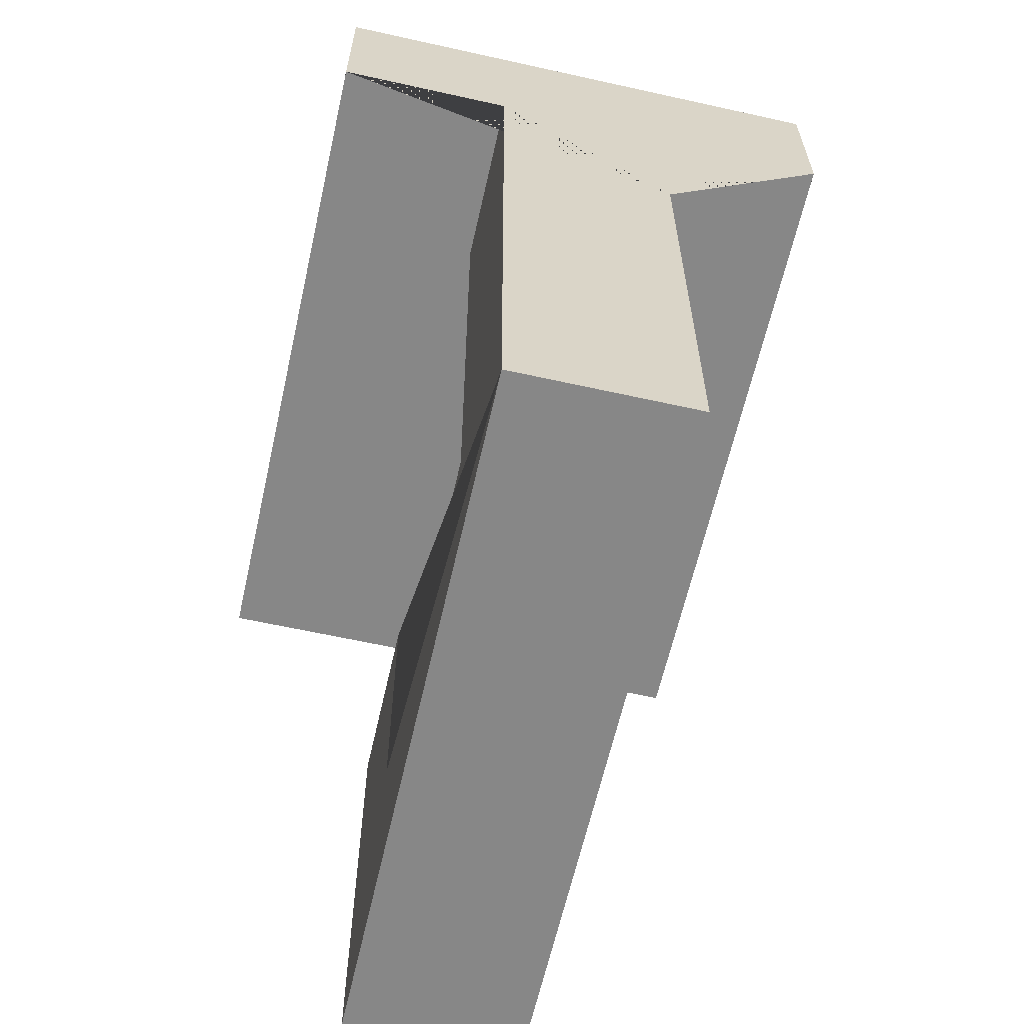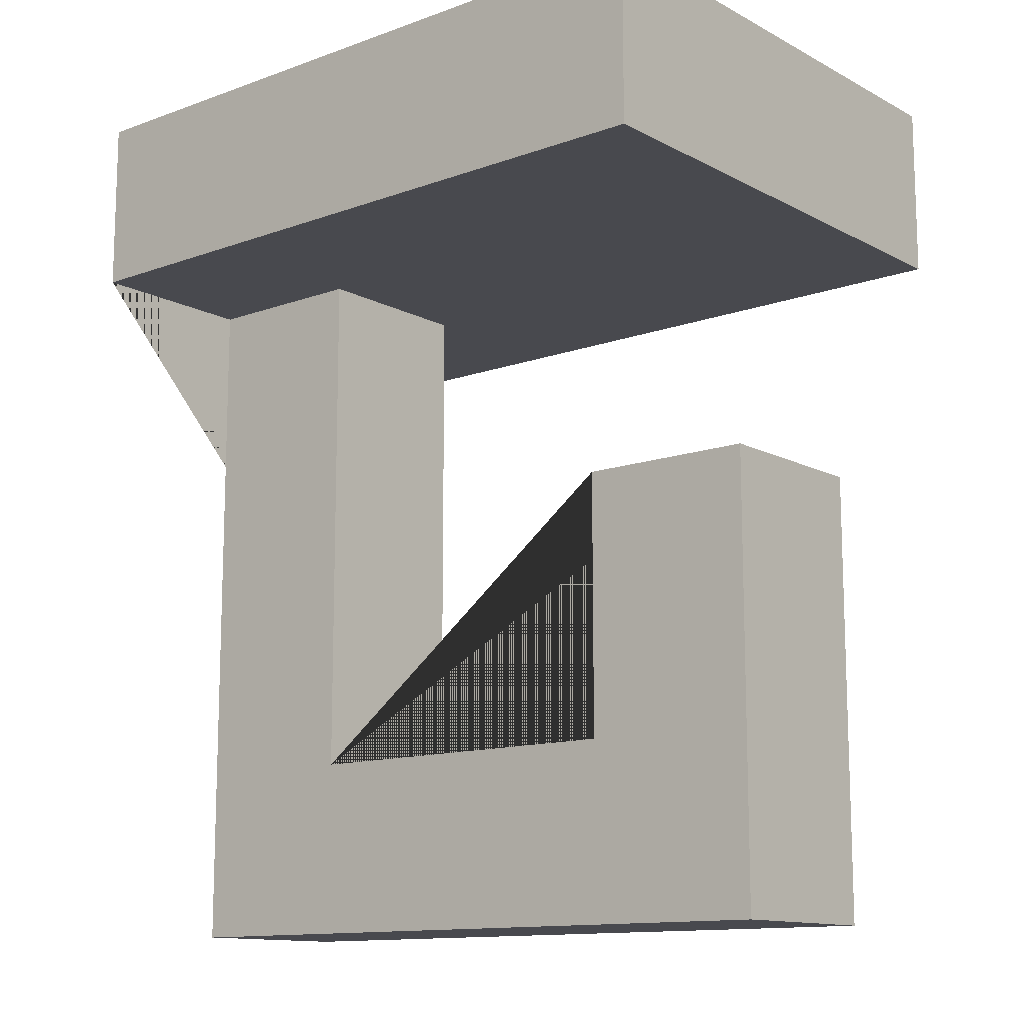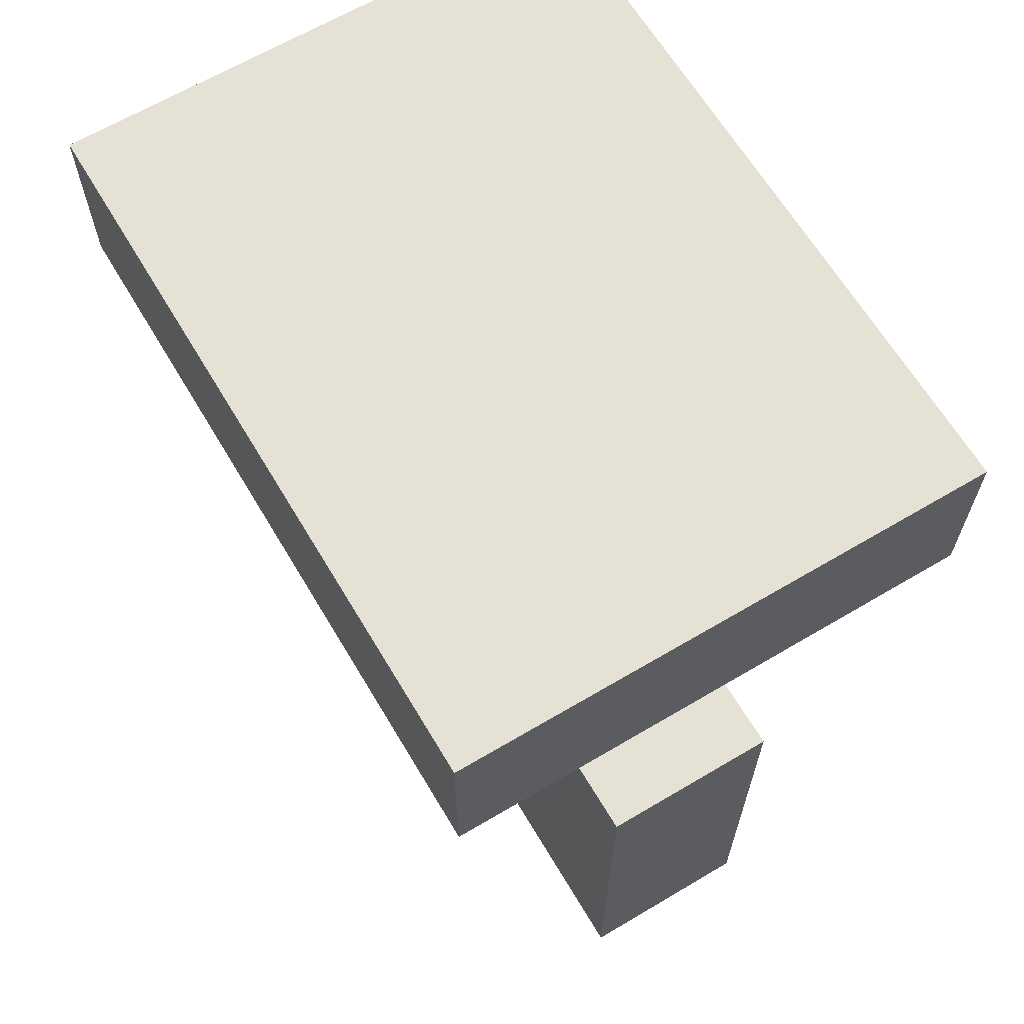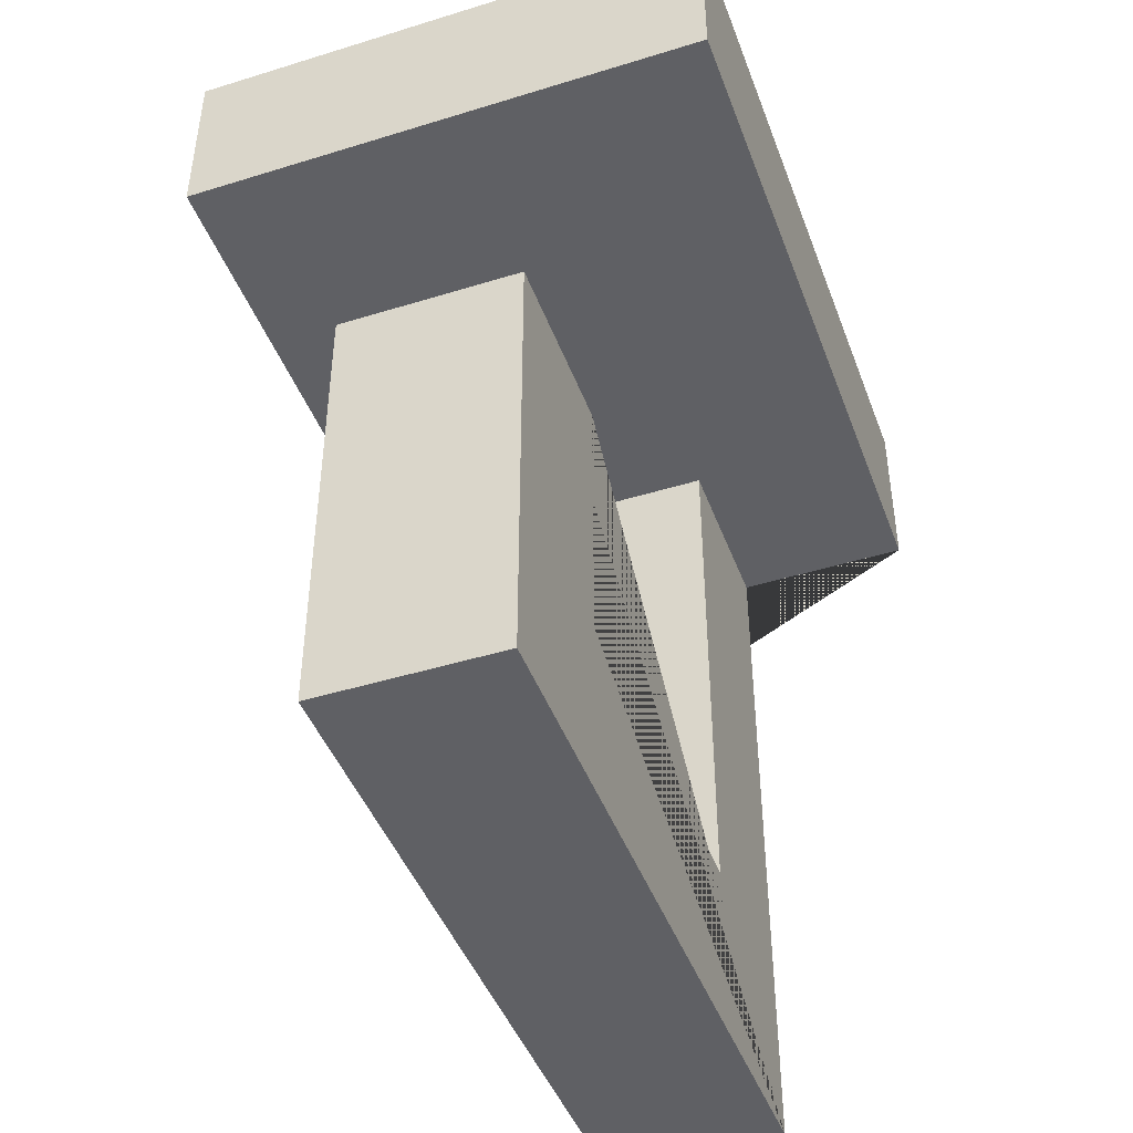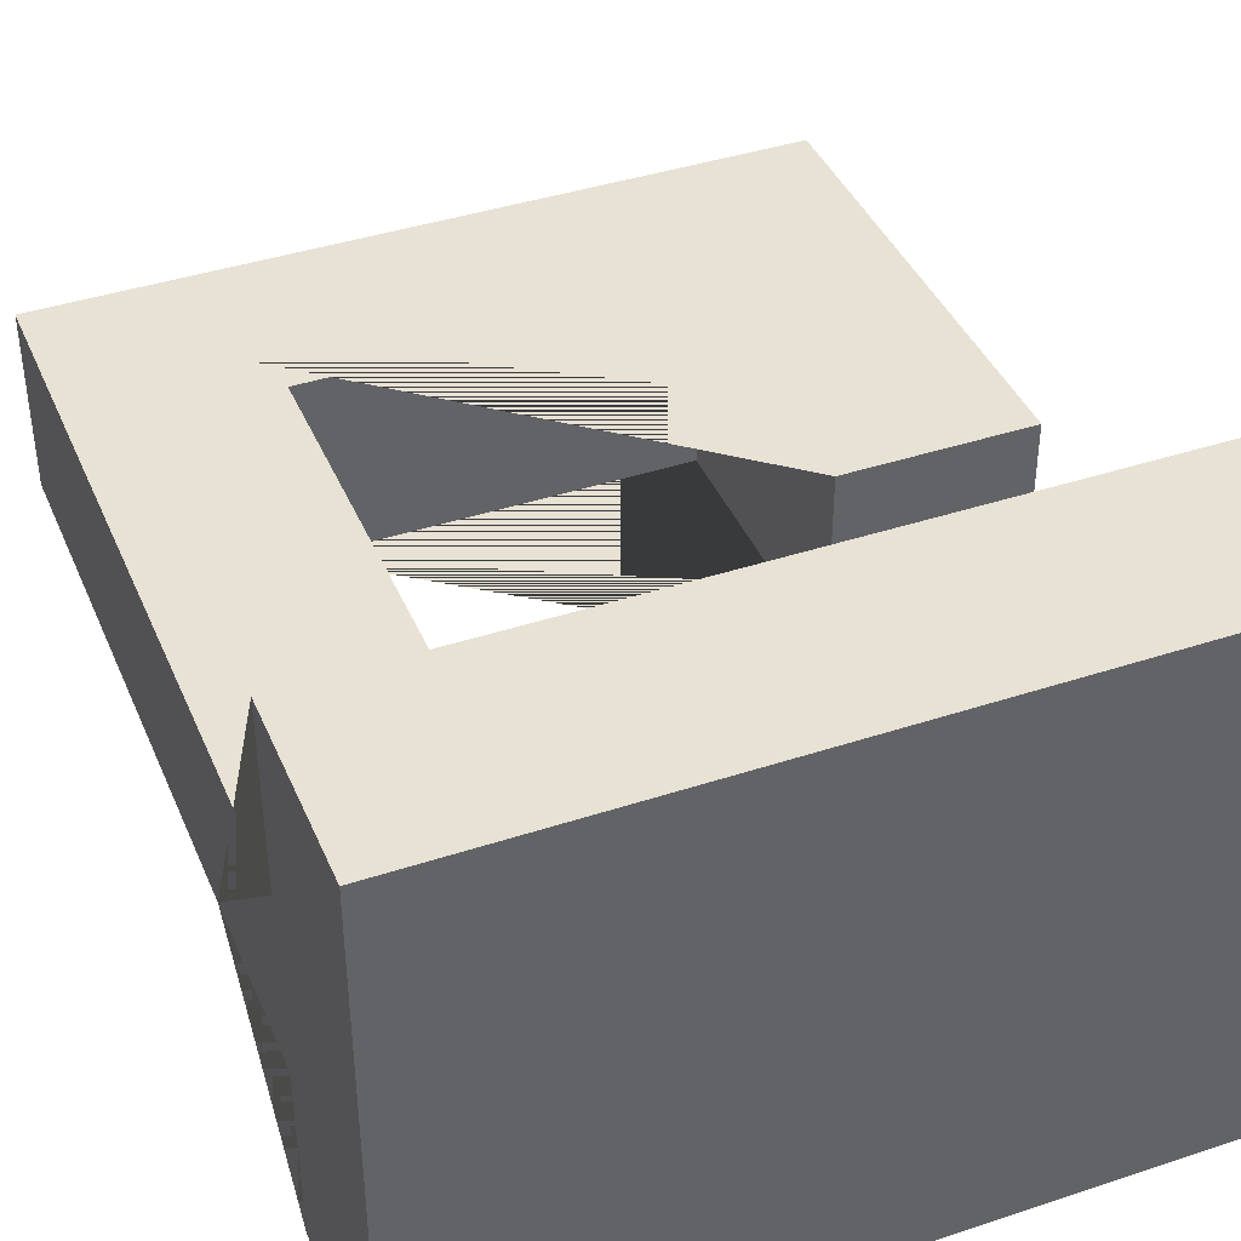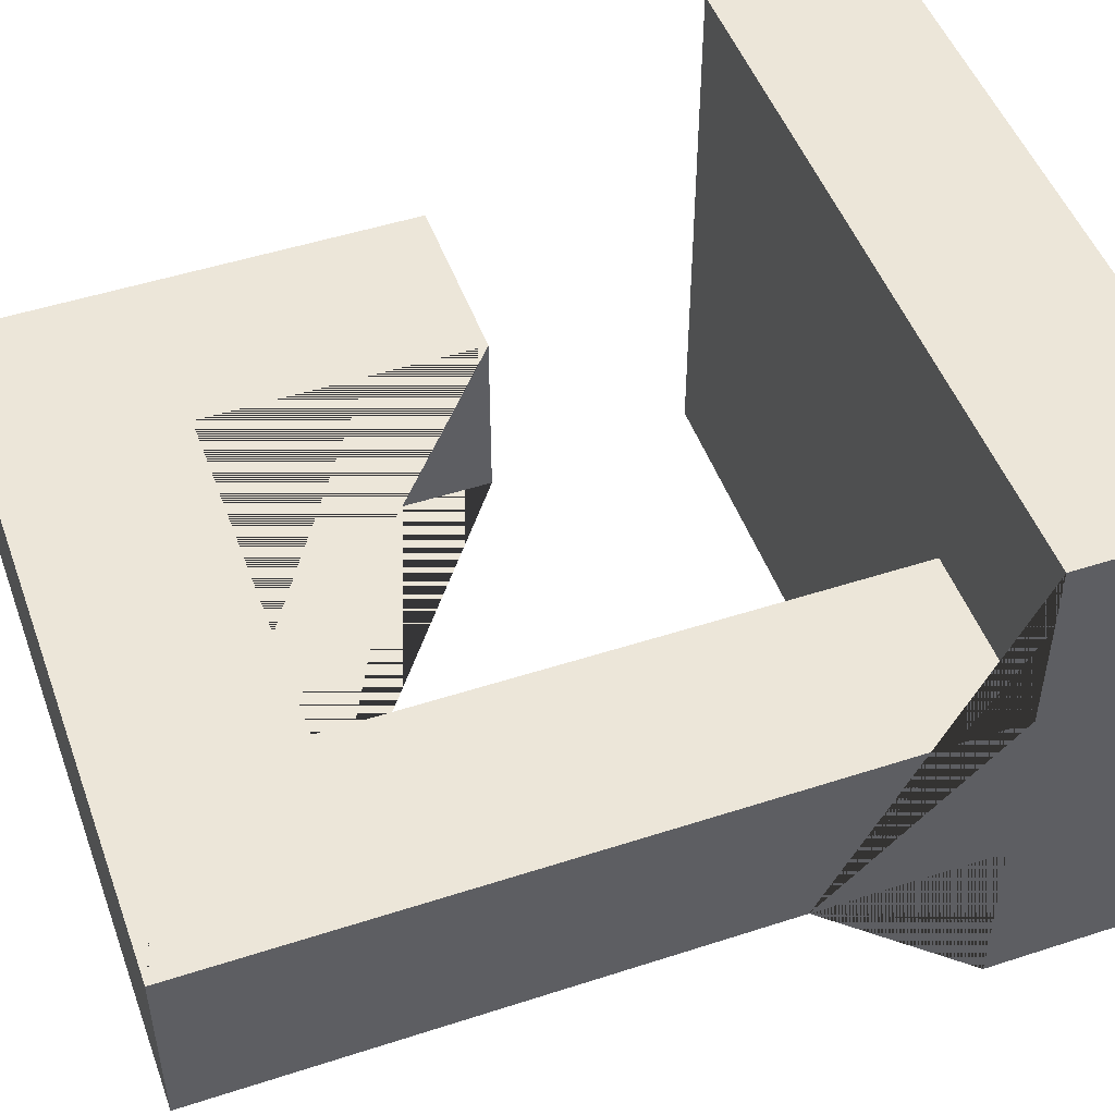
<metadata>
{"format":"obj","ext":"obj","renderer":"f3d","projection":"perspective","resolution":1024,"background":"white","views":[{"elev":-62.3,"azim":-102.7,"up":"+Z"},{"elev":-12.7,"azim":39.8,"up":"+Z"},{"elev":65.0,"azim":59.2,"up":"+Z"},{"elev":-44.6,"azim":109.8,"up":"+Z"},{"elev":40.9,"azim":-21.9,"up":"+Y"},{"elev":49.3,"azim":-109.8,"up":"+Y"}]}
</metadata>
<code>
g Mesh1 Model
v 3.525e-16 0 -2
v 2.644e-16 0 -4
v 2 0 -4
v 2 0 -2
f 1 2 3 4
v 3.525e-16 -2 -2
v 0 -2 -0
v 0 4 -0
v 0 4 -2
v 0 2 -2
v 0 2 -10
v 0 0 -10
f 2 1 5 6 7 8 9 10 11
v 2 -2 -2
f 1 4 12 5
v 2 2 -2
v 2 4 -2
v 8 4 -2
v 8 -2 -2
f 4 13 14 15 16 12
v 2 0 -8
v 2 2 -8
f 3 17 18 13 4
v 8 0 -10
v 8 0 -5
v 6 0 -5
v 6 0 -8
f 17 3 2 11 19 20 21 22
v 8 2 -10
f 19 11 10 23
v 6 2 -8
v 6 2 -5
v 8 2 -5
f 10 9 13 18 24 25 26 23
f 13 9 8 14
v 8 4 -0
f 15 14 8 7 27
v 8 -2 -0
f 7 6 28 27
f 6 5 12 16 28
f 27 28 16 15
f 17 22 24 18
f 24 22 21 25
f 26 25 21 20
f 23 26 20 19

</code>
